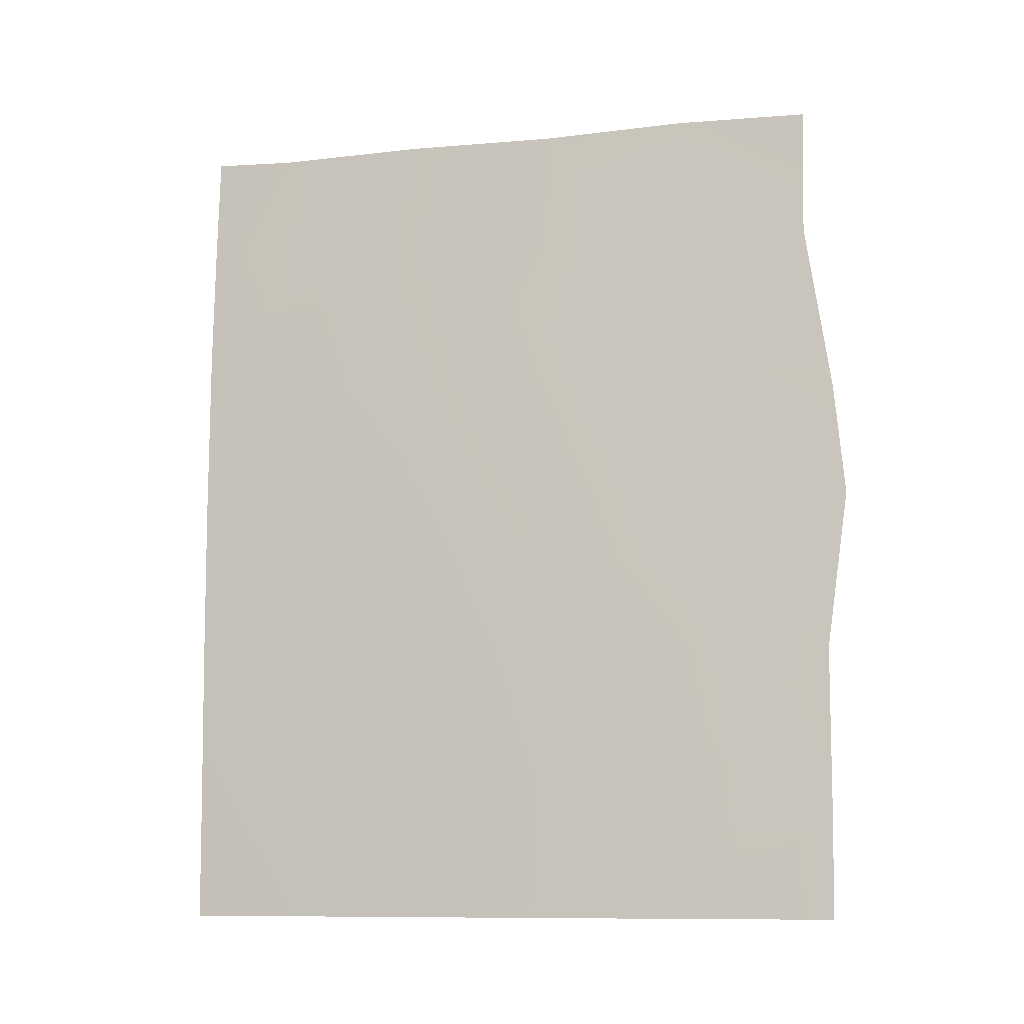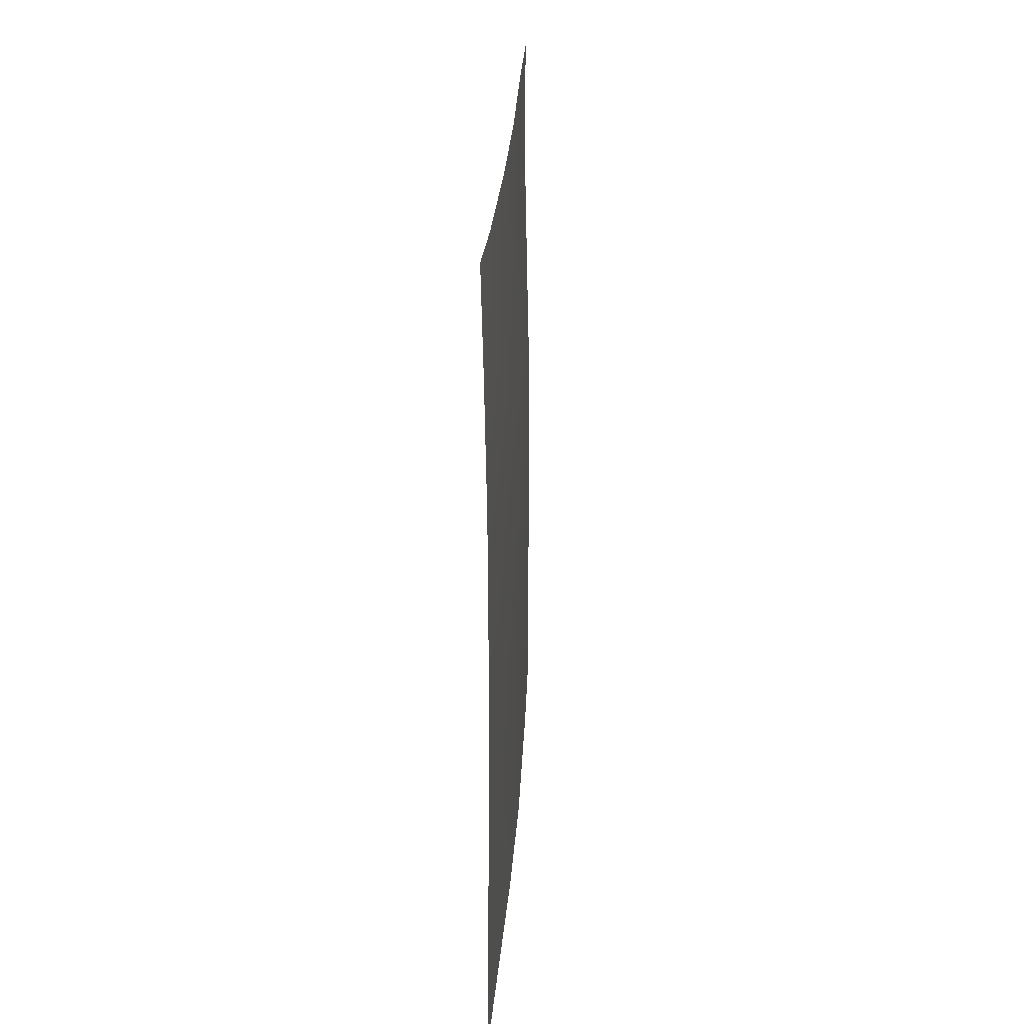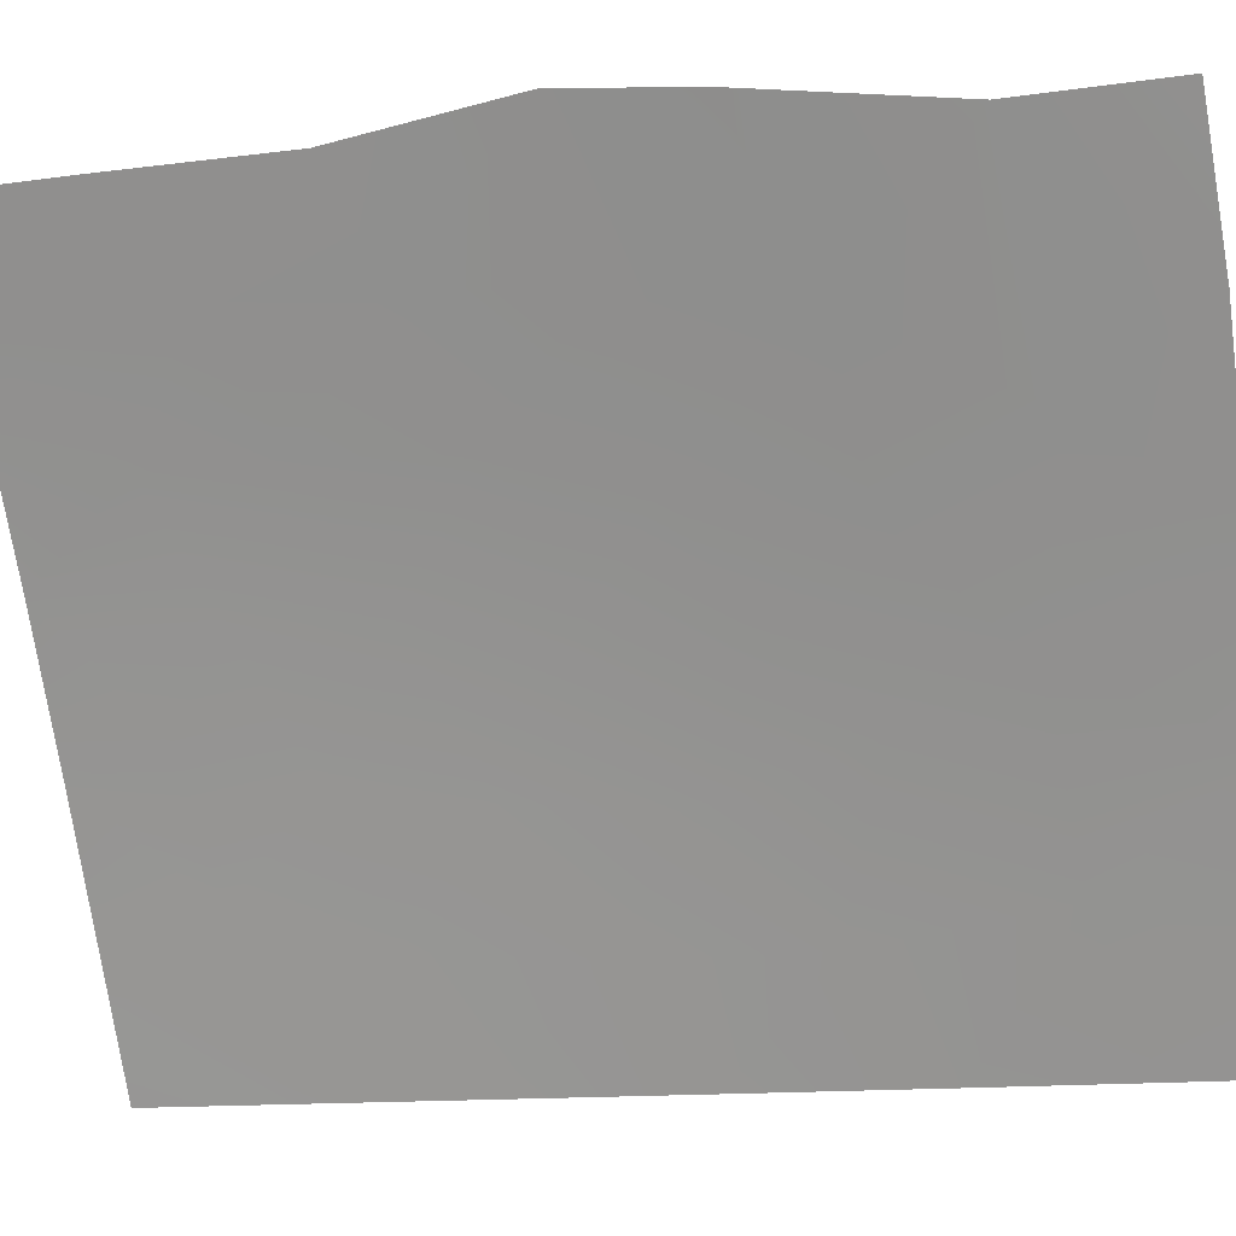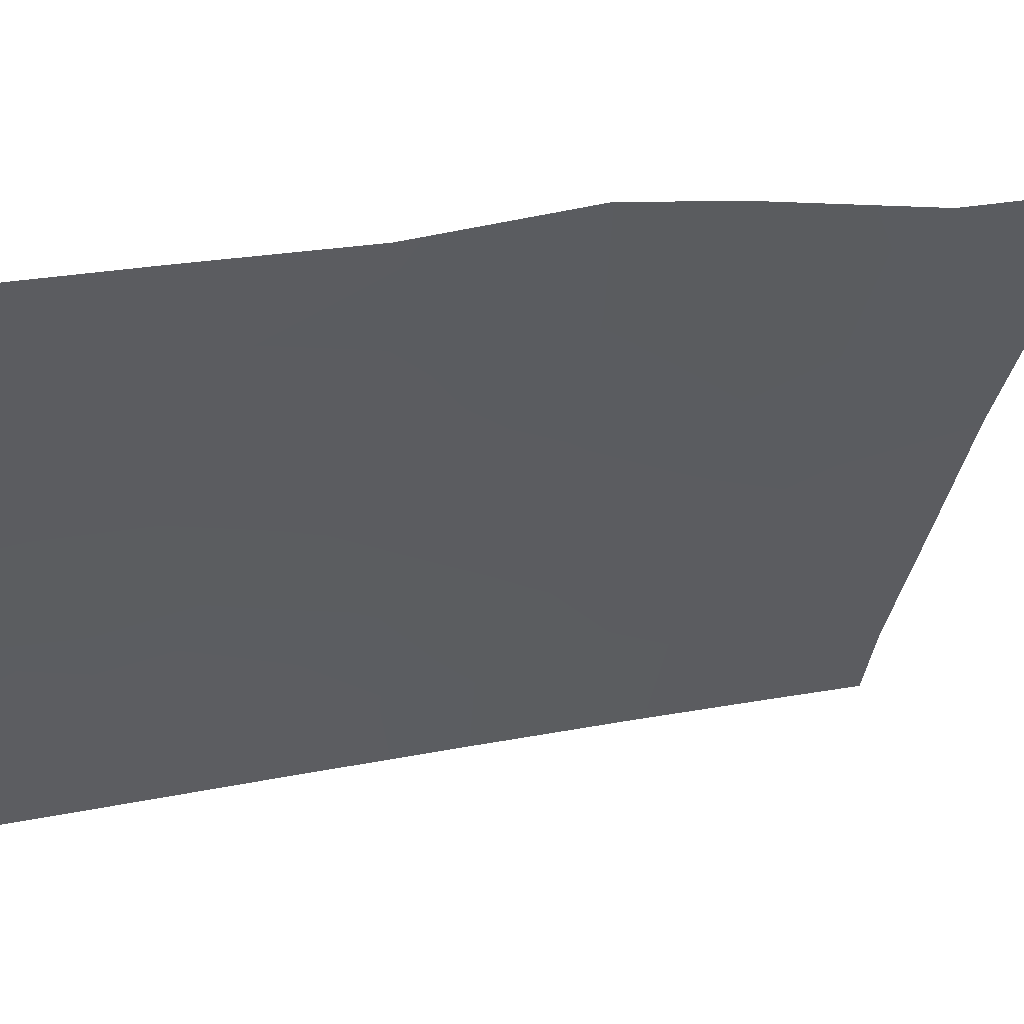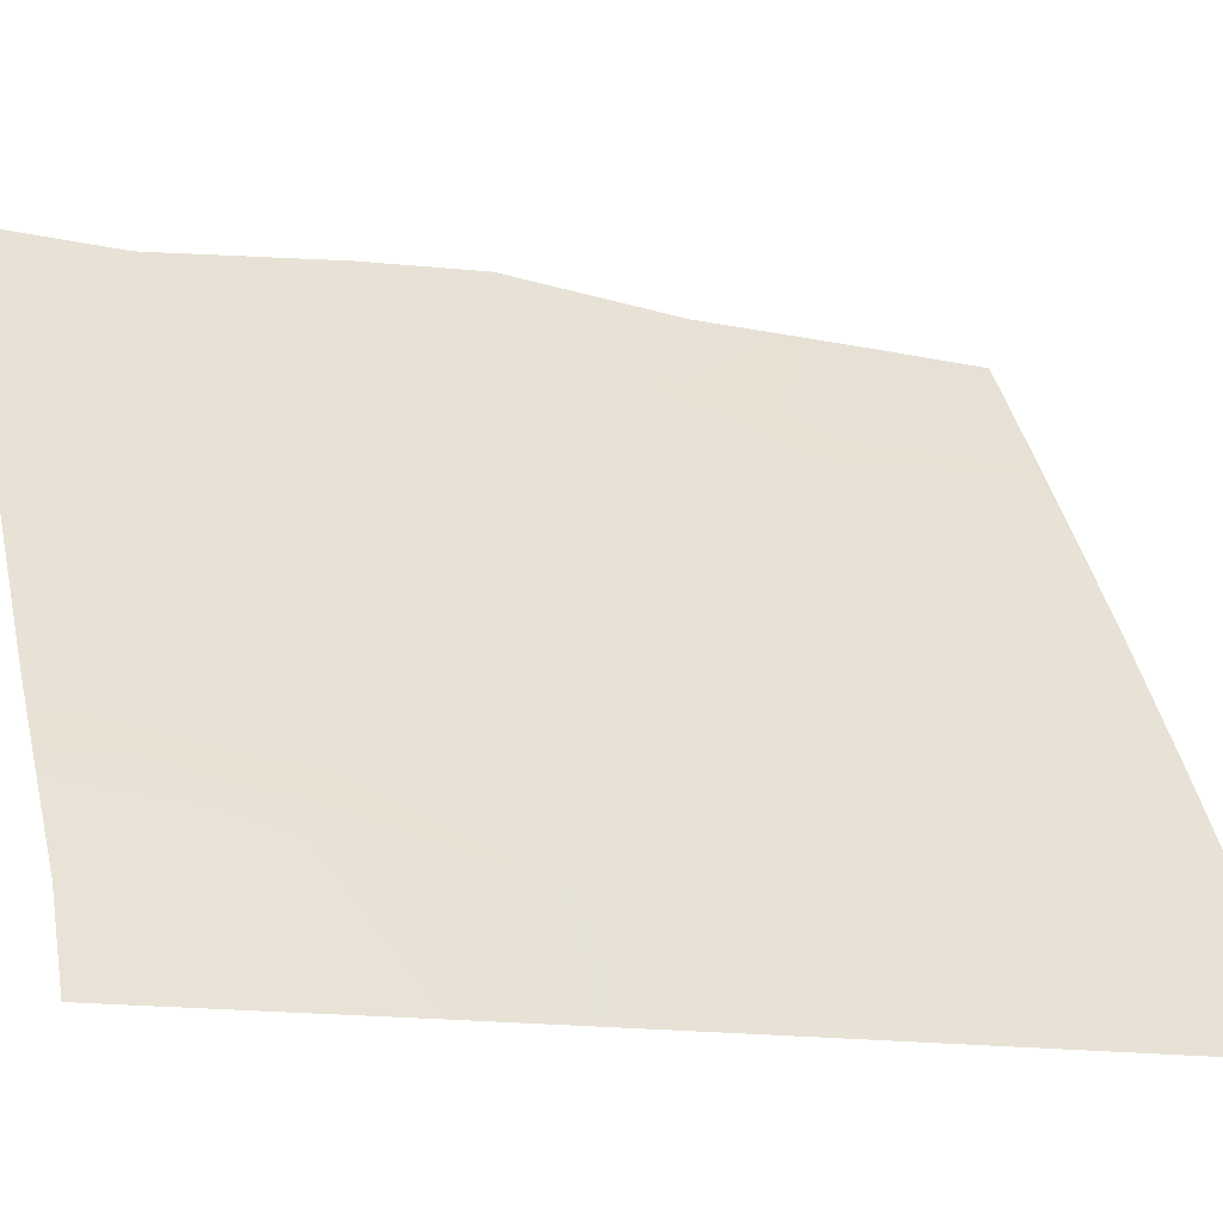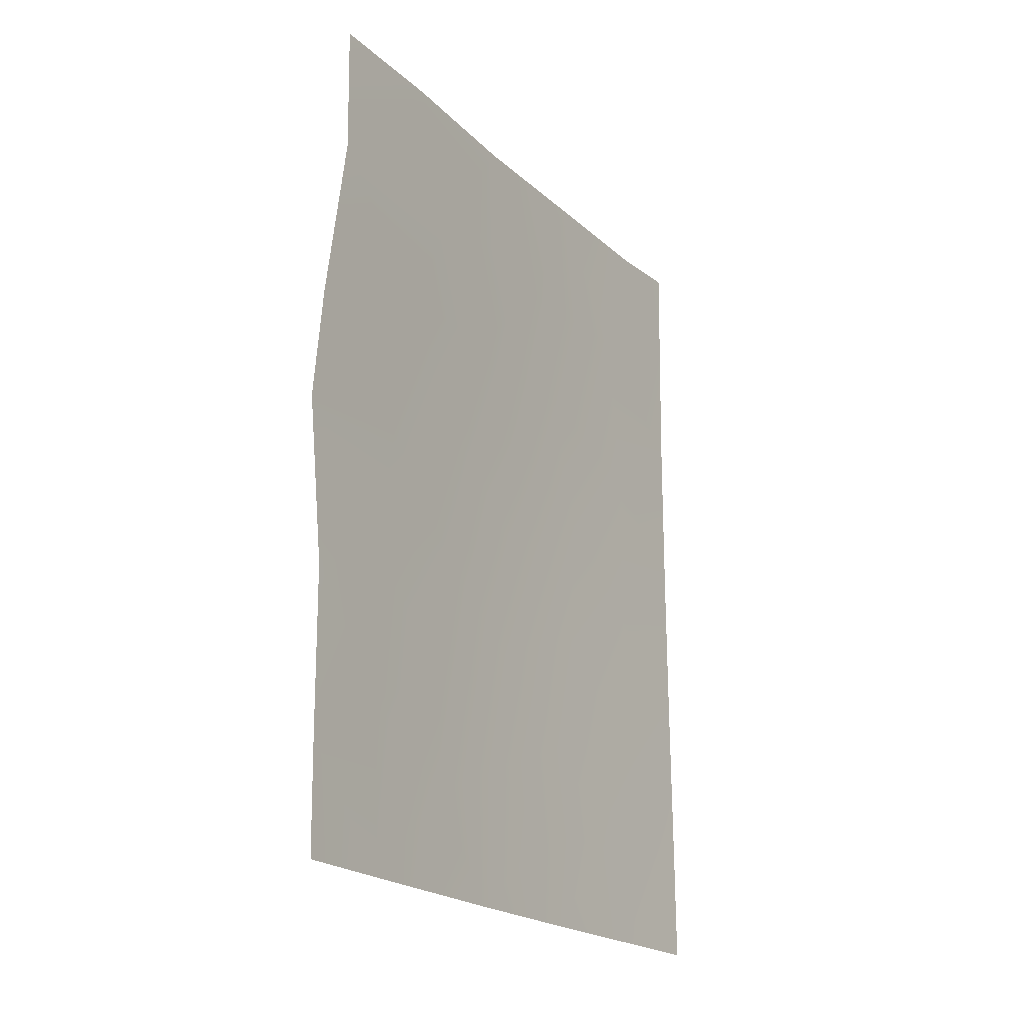
<metadata>
{"format":"obj","ext":"obj","renderer":"f3d","projection":"perspective","resolution":1024,"background":"white","views":[{"elev":-10.2,"azim":-40.9,"up":"+Y"},{"elev":28.9,"azim":-143.8,"up":"+Y"},{"elev":-13.3,"azim":106.0,"up":"+Z"},{"elev":20.5,"azim":69.3,"up":"+Z"},{"elev":-12.9,"azim":-116.4,"up":"+Z"},{"elev":-20.5,"azim":64.3,"up":"+Y"}]}
</metadata>
<code>
v -70.53 -42.62 34.67
v -67.67 -46.14 39.01
v -69.98 -50 35.54
v -71.05 -50 33.83
v -69.82 -41.35 35.71
v -67.68 -48.45 39
v -67.69 -50 38.98
v -72.39 -50 31.62
v -67.71 -38 38.81
v -67.49 -43.88 39.26
v -72.93 -50 30.72
v -72.91 -37.84 30.72
v -70.69 -39.94 34.34
v -72.1 -46.75 32.14
v -72.21 -42.21 31.99
v -70.3 -46.16 35.08
v -72.98 -46 30.72
v -72.22 -44.65 31.98
v -70.86 -48.76 34.14
v -69.33 -46.89 36.55
v -72.99 -43.66 30.72
v -68.44 -47.66 37.86
v -69.38 -45.06 36.45
v -72.95 -48.28 30.72
v -71.82 -48.52 32.6
v -68.41 -45.62 37.89
v -71.04 -41.56 33.87
v -68.51 -50 37.76
v -69.34 -48.58 36.53
v -71.13 -37.92 33.6
v -72.28 -37.91 31.75
v -71.96 -39.79 32.34
v -72.99 -41.19 30.72
v -67.72 -39.83 38.78
v -69.64 -43.3 36.06
v -72.95 -39.28 30.72
v -67.55 -42.28 39.12
v -68.74 -41.52 37.32
v -71.31 -45.48 33.45
v -71.12 -47.26 33.73
v -69.92 -37.98 35.47
v -71.41 -43.54 33.3
v -68.76 -37.94 37.22
v -68.59 -43.71 37.64
v -70.19 -47.97 35.21
v -70.42 -44.43 34.87
v -69.32 -39.51 36.4
f 21 15 18
f 24 14 25
f 20 26 22
f 23 20 16
f 36 31 32
f 46 1 35
f 10 44 37
f 18 42 39
f 42 27 1
f 14 39 40
f 17 21 18
f 4 19 3
f 21 33 15
f 14 17 18
f 24 17 14
f 20 23 26
f 6 22 2
f 33 32 15
f 28 3 29
f 6 7 28
f 28 22 6
f 25 4 8
f 26 23 44
f 30 41 13
f 31 30 32
f 36 32 33
f 34 37 38
f 23 35 44
f 4 25 19
f 8 11 24
f 24 25 8
f 36 12 31
f 35 23 46
f 16 39 46
f 37 44 38
f 45 29 3
f 25 14 40
f 25 40 19
f 47 41 43
f 18 15 42
f 39 42 46
f 9 34 43
f 46 42 1
f 42 15 27
f 47 38 5
f 14 18 39
f 3 19 45
f 22 28 29
f 26 44 10
f 19 40 45
f 26 10 2
f 20 45 16
f 29 45 20
f 16 40 39
f 20 22 29
f 45 40 16
f 32 13 27
f 32 30 13
f 22 26 2
f 44 35 38
f 46 23 16
f 15 32 27
f 5 13 47
f 5 38 35
f 1 5 35
f 47 13 41
f 27 13 5
f 27 5 1
f 34 38 47
f 34 47 43

</code>
